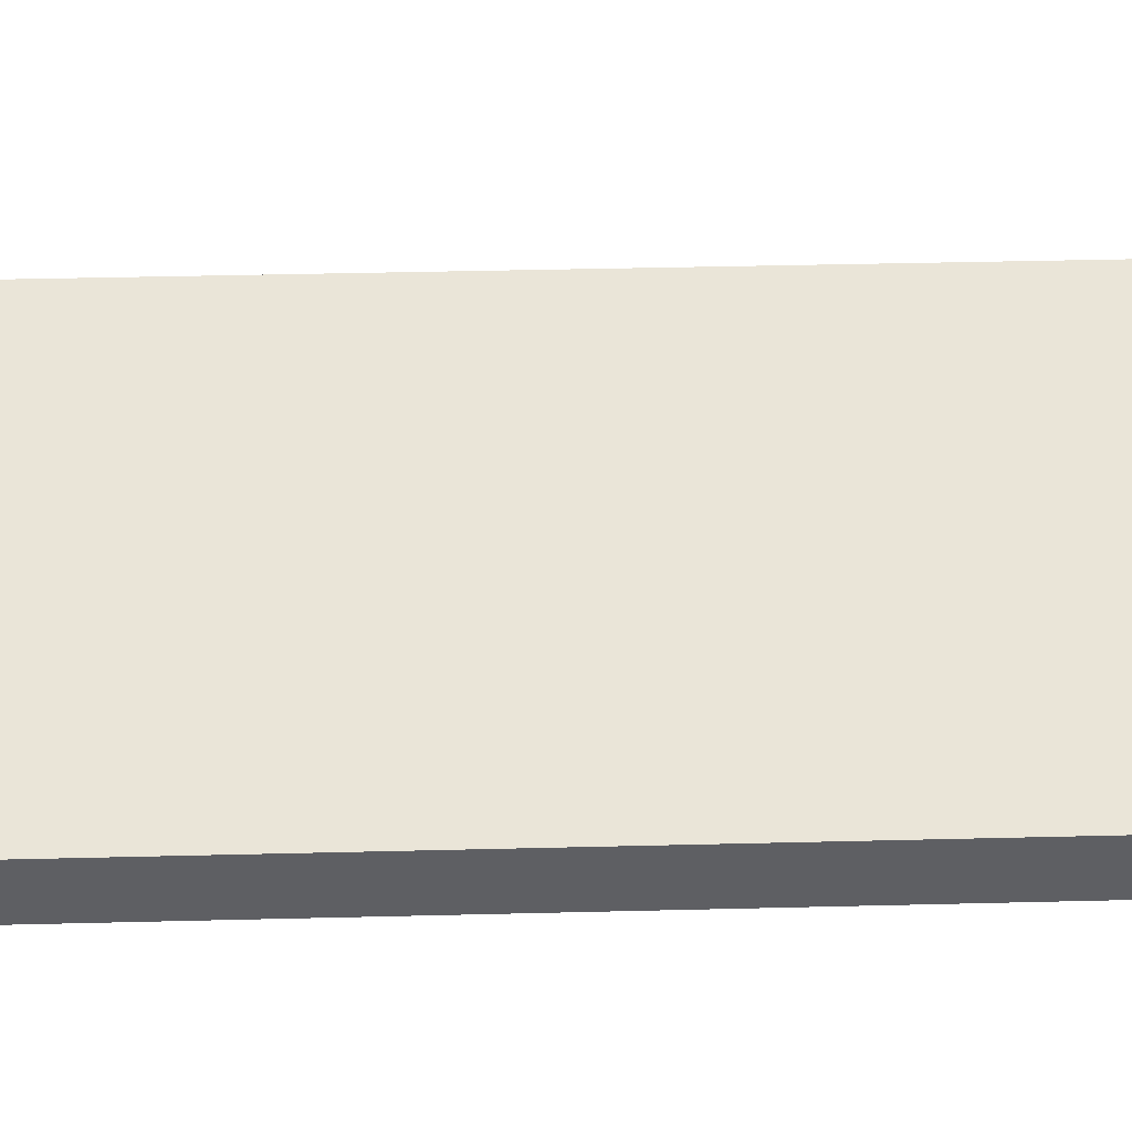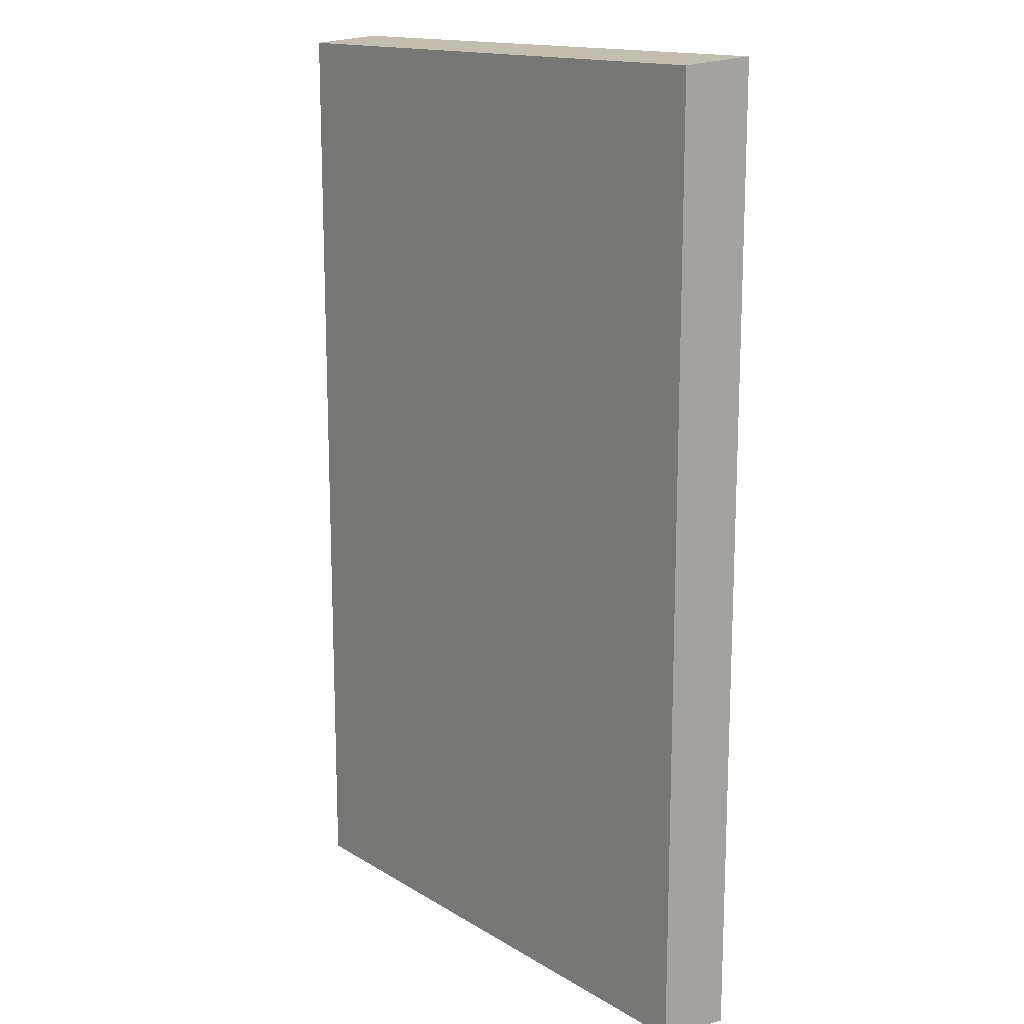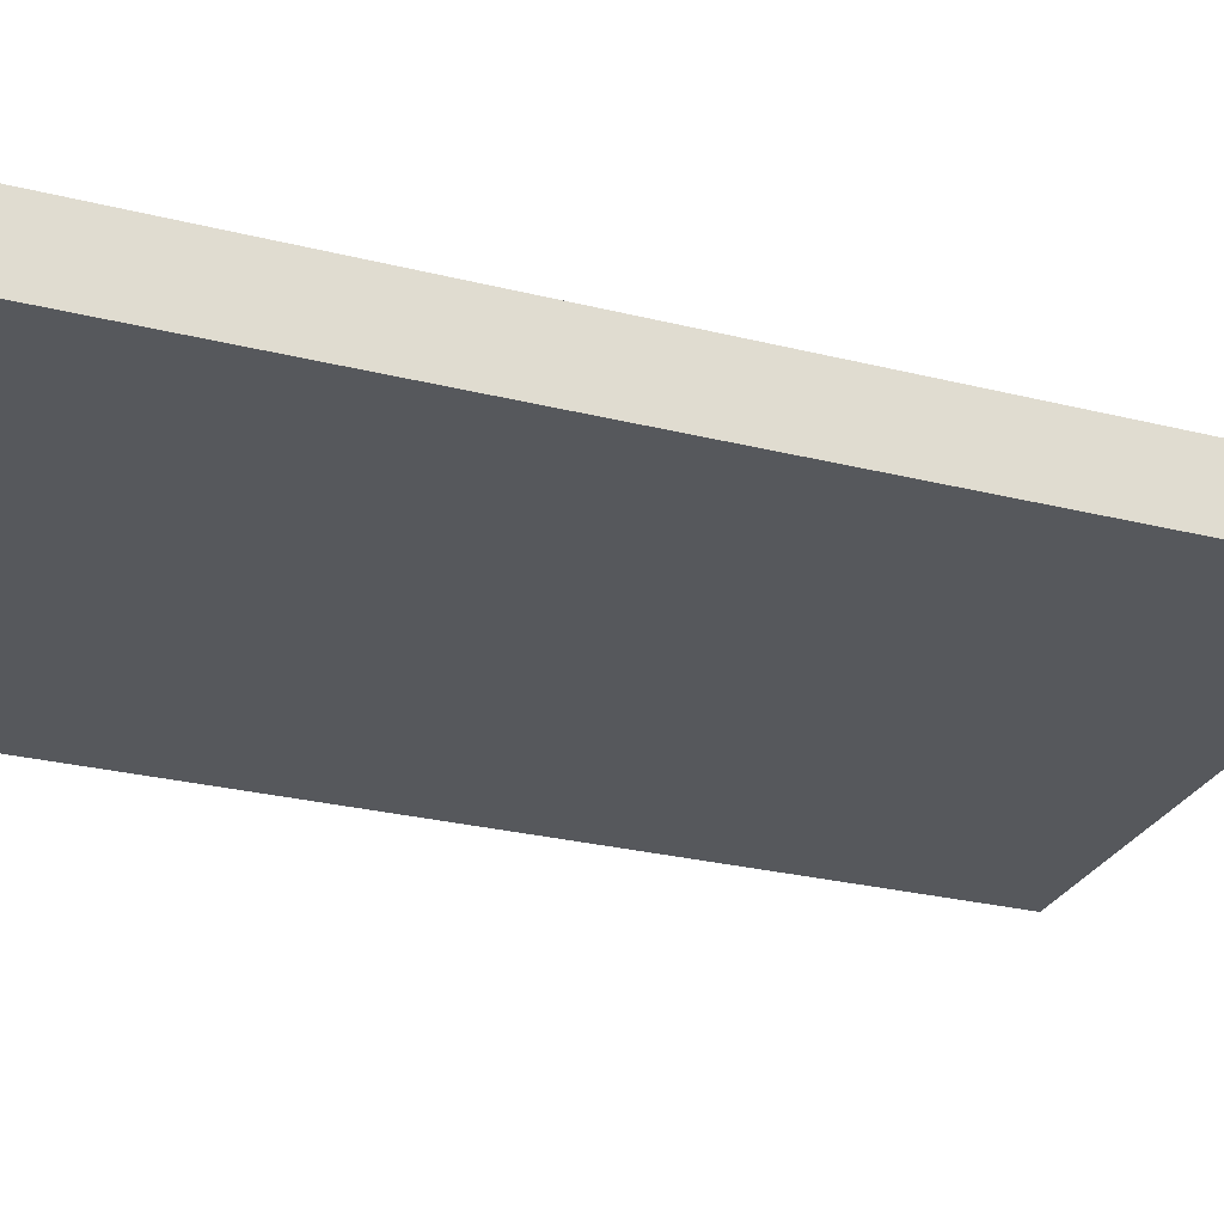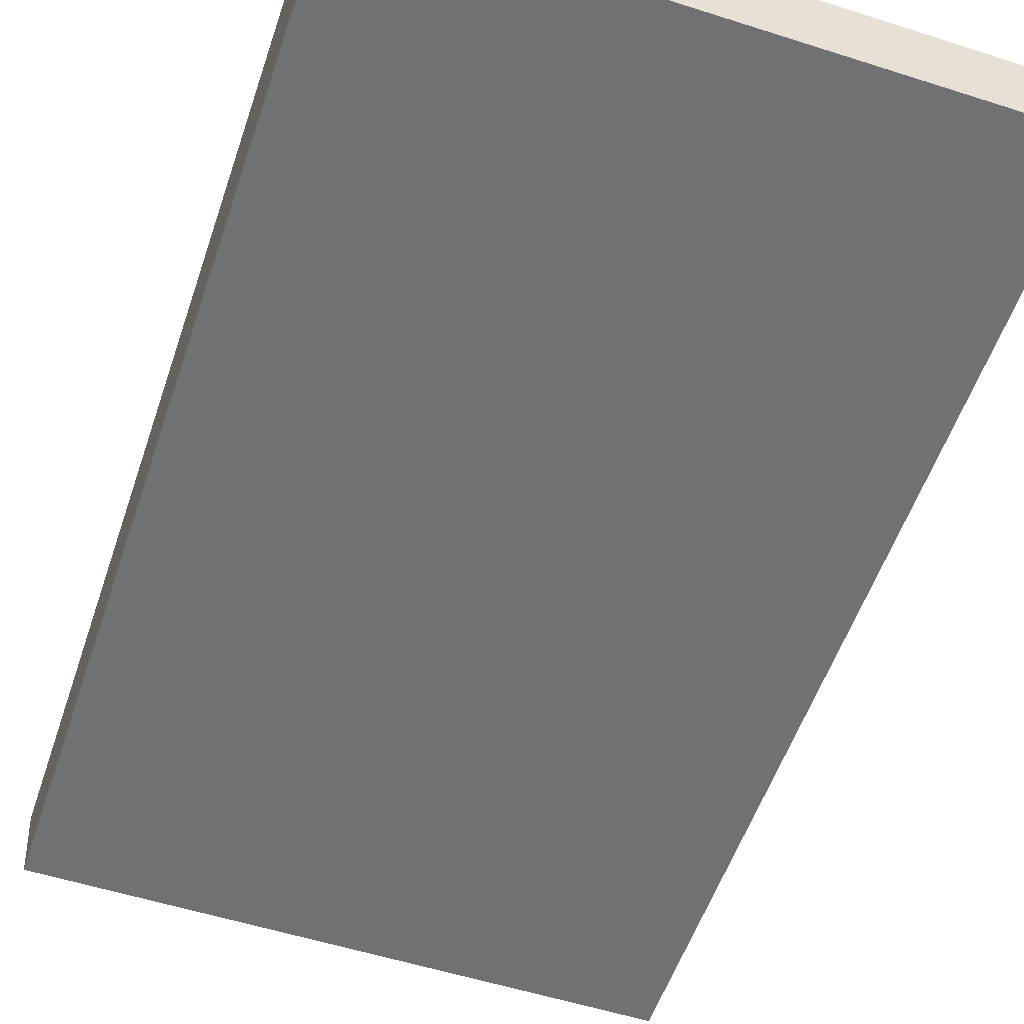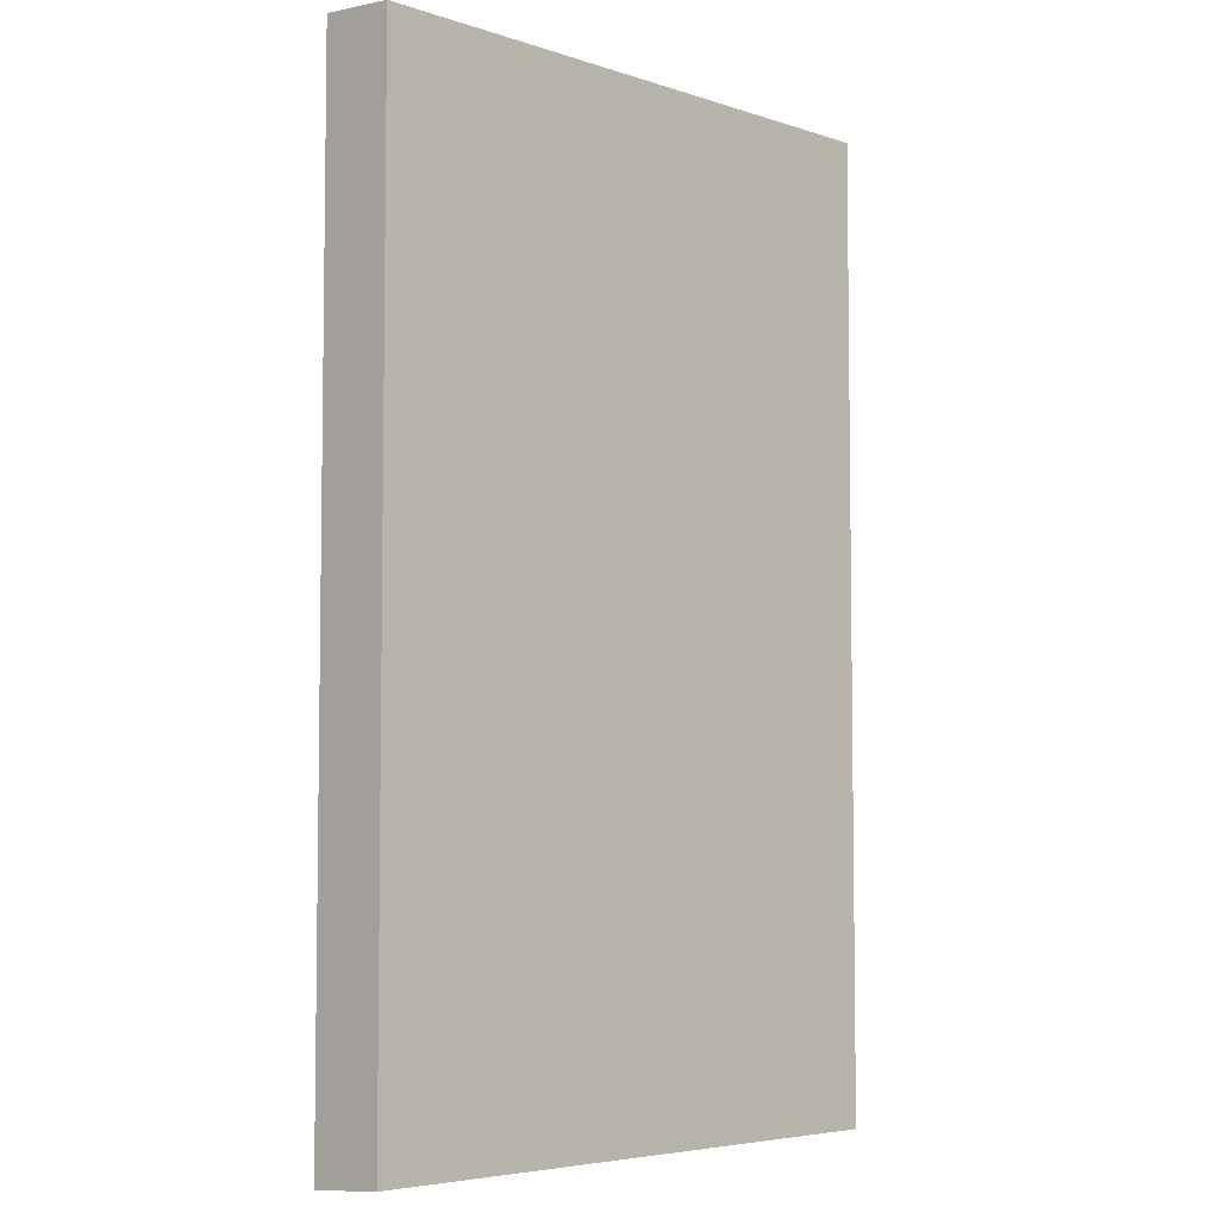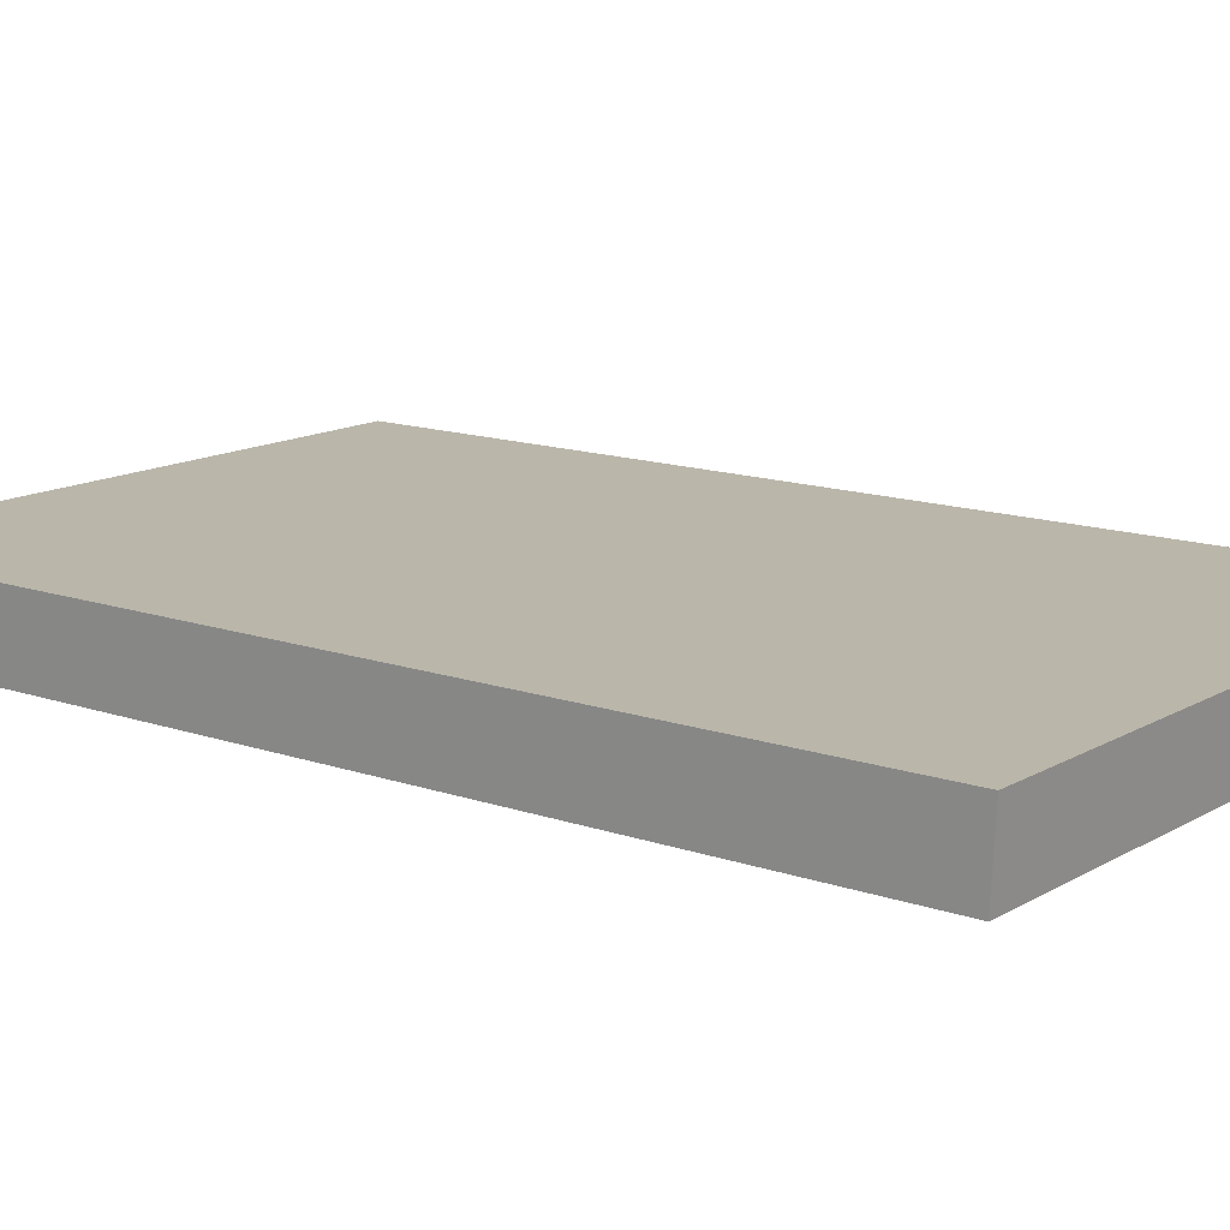
<metadata>
{"format":"obj","ext":"obj","renderer":"f3d","projection":"perspective","resolution":1024,"background":"white","views":[{"elev":45.4,"azim":88.4,"up":"+Y"},{"elev":15.2,"azim":51.5,"up":"+Z"},{"elev":-27.9,"azim":69.3,"up":"+Y"},{"elev":-55.2,"azim":161.4,"up":"+Y"},{"elev":-5.3,"azim":-45.1,"up":"+Z"},{"elev":13.8,"azim":127.9,"up":"+Y"}]}
</metadata>
<code>
v -0.0457 -0.301 -0.05044
v 0.03981 -0.2903 0.08851
v 0.03931 -0.301 0.08769
v 0.03981 -0.2903 -0.05126
v -0.0462 -0.2903 0.08851
v -0.0462 -0.2903 -0.05126
v 0.03931 -0.301 -0.05044
v -0.0457 -0.301 0.08769
f 3 5 8
f 2 3 4
f 3 2 5
f 2 4 5
f 4 1 6
f 1 5 6
f 5 4 6
f 3 1 7
f 4 3 7
f 1 4 7
f 1 3 8
f 5 1 8

</code>
